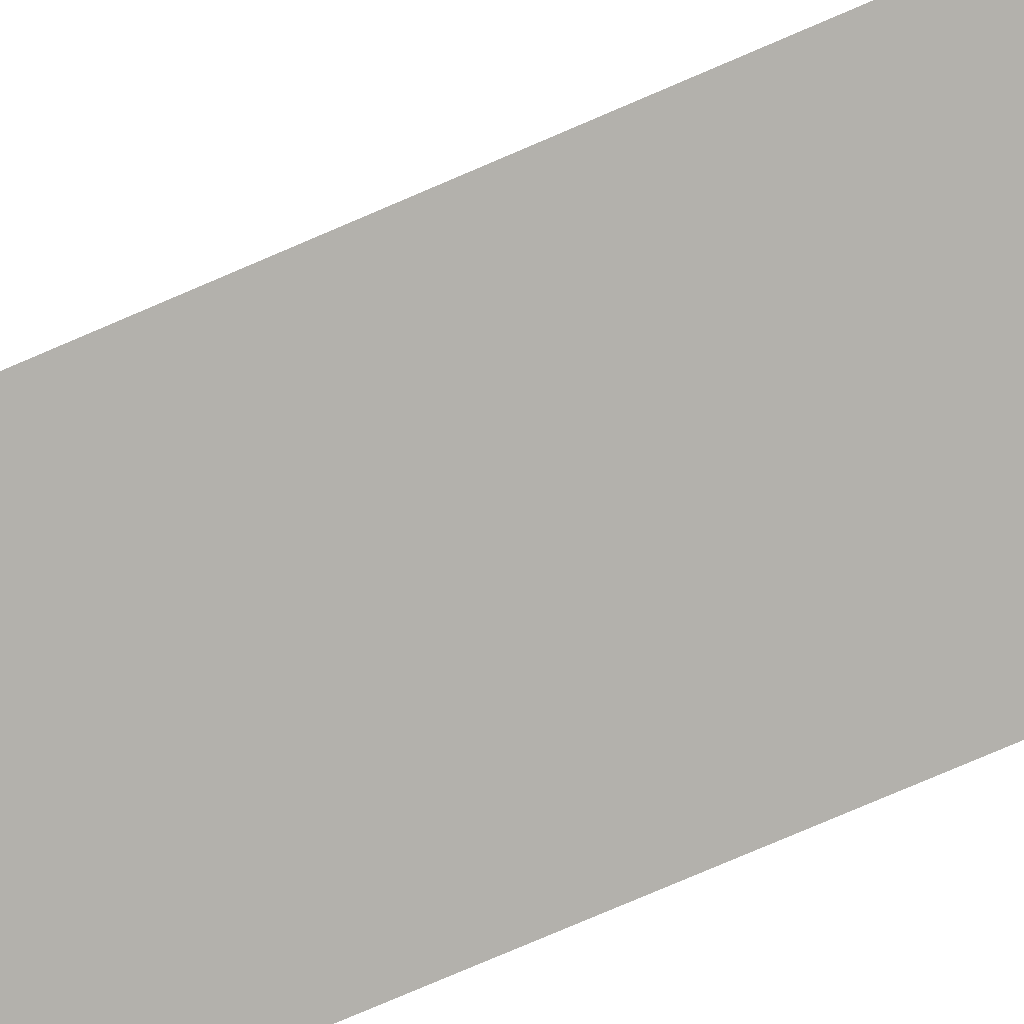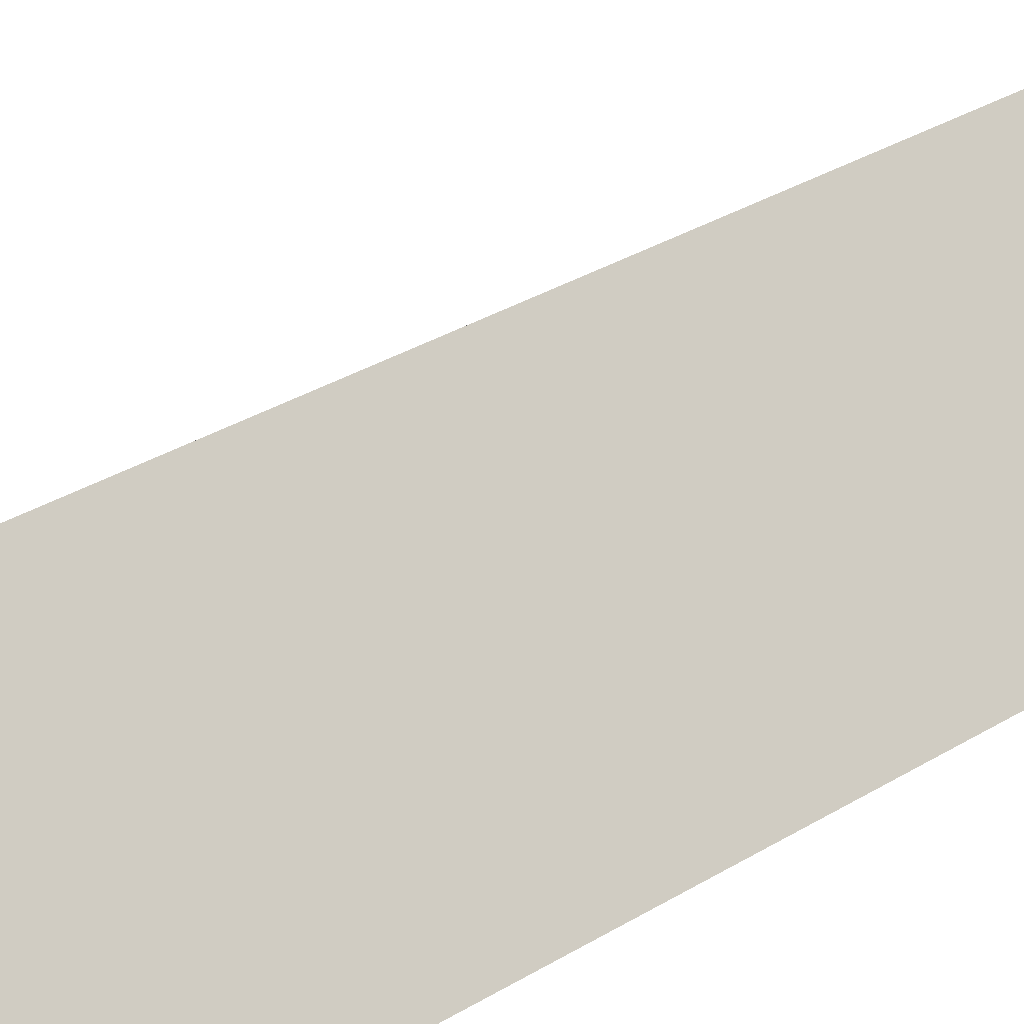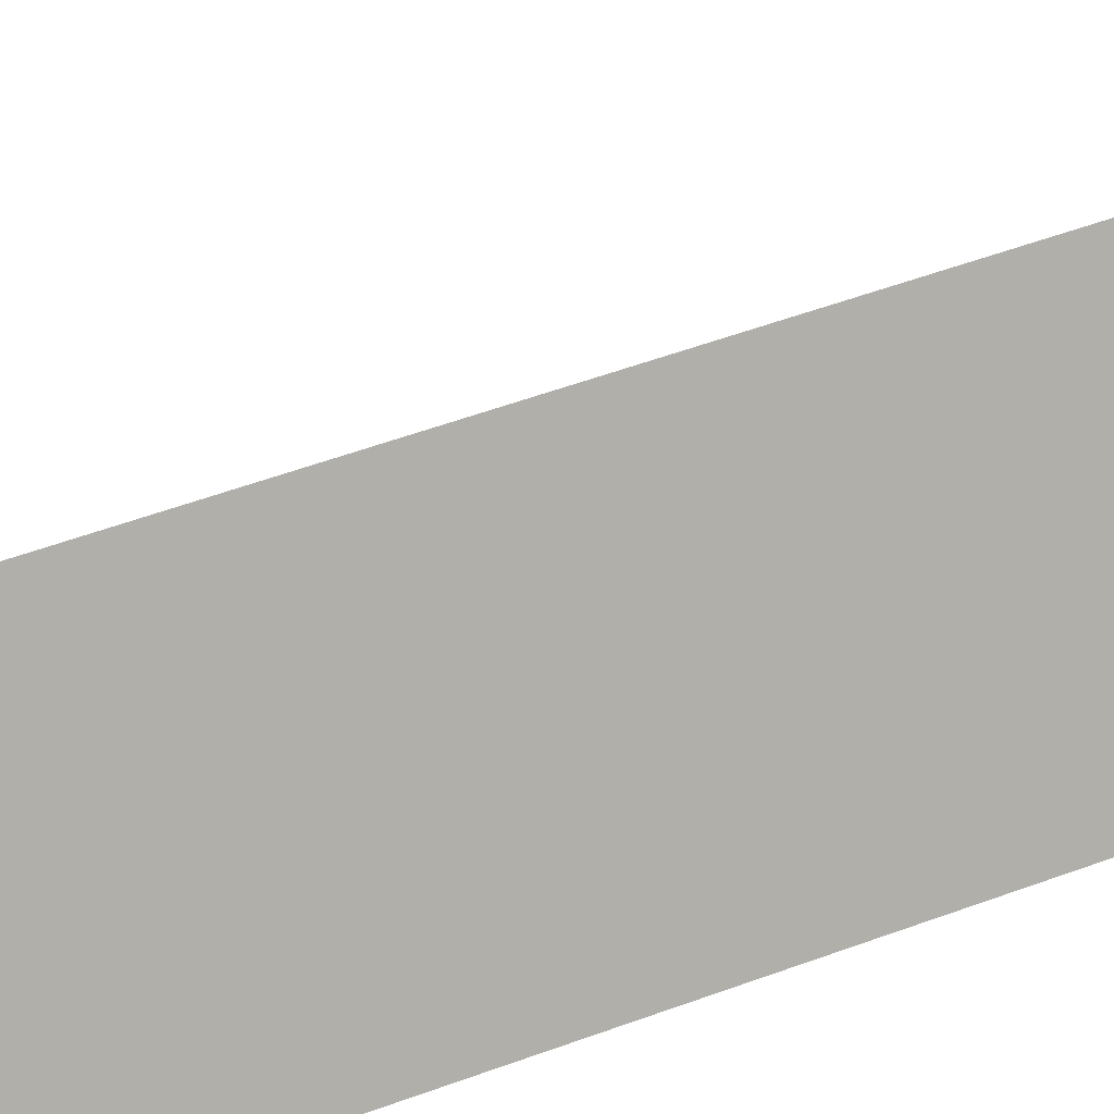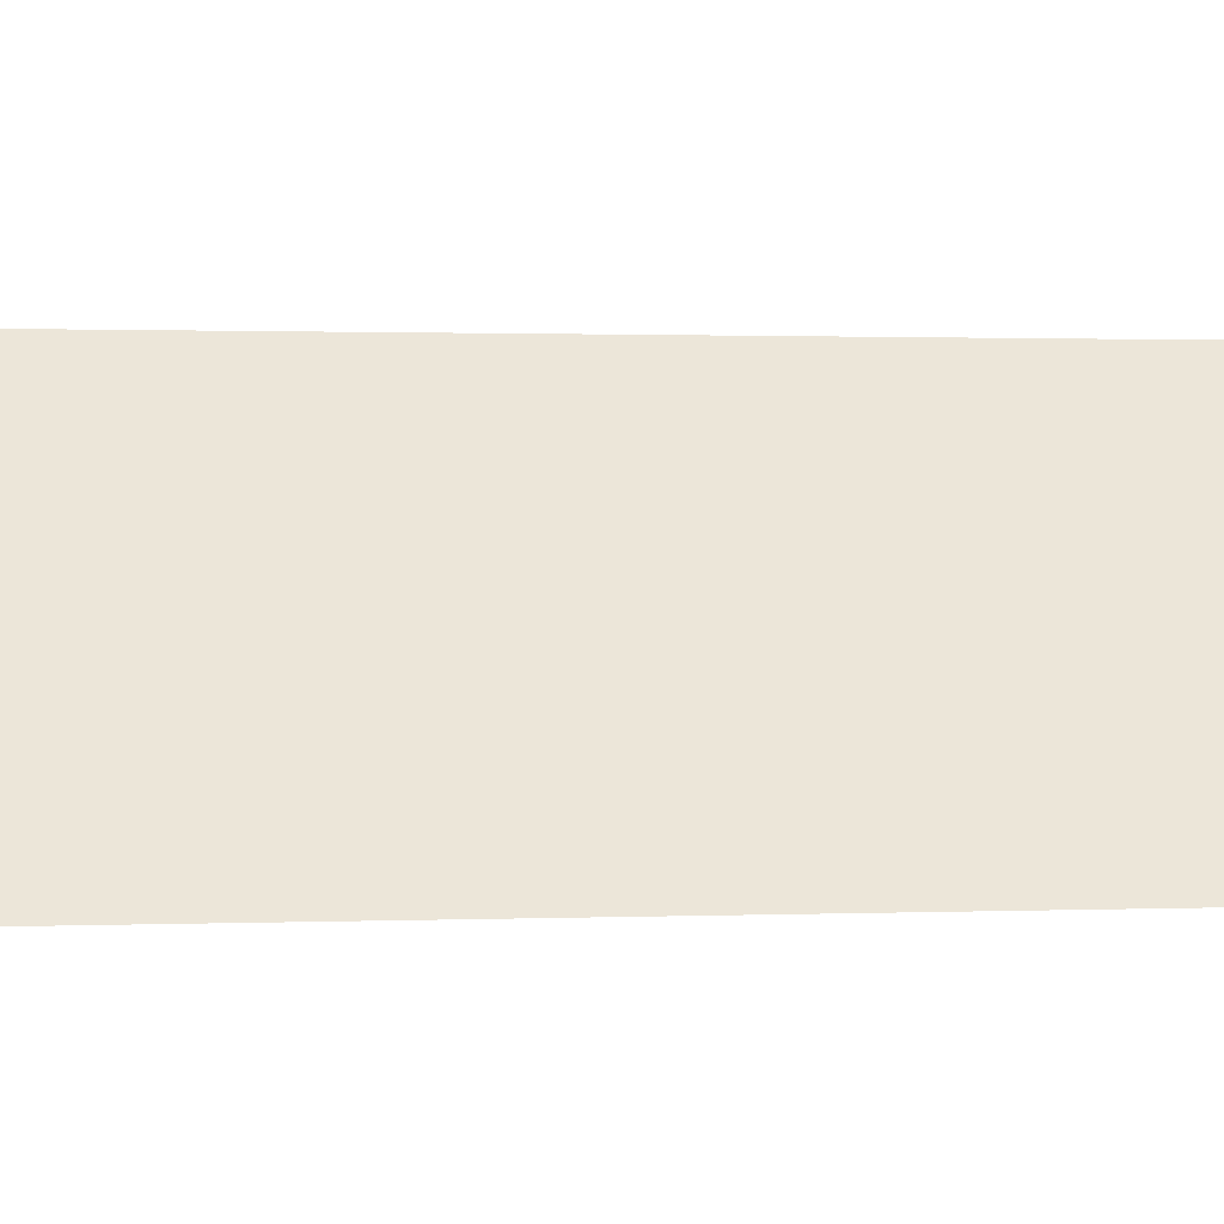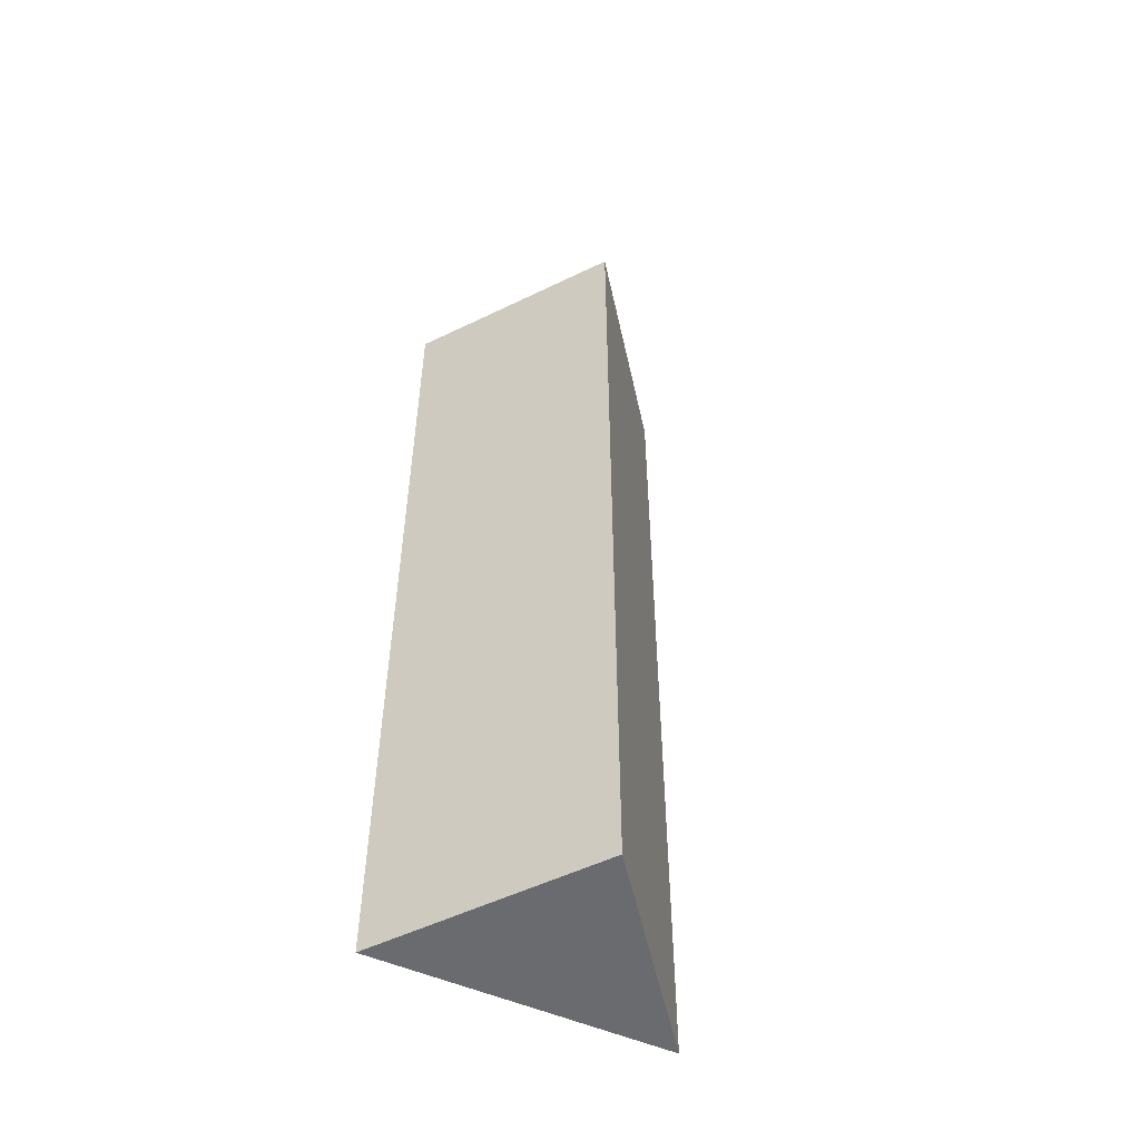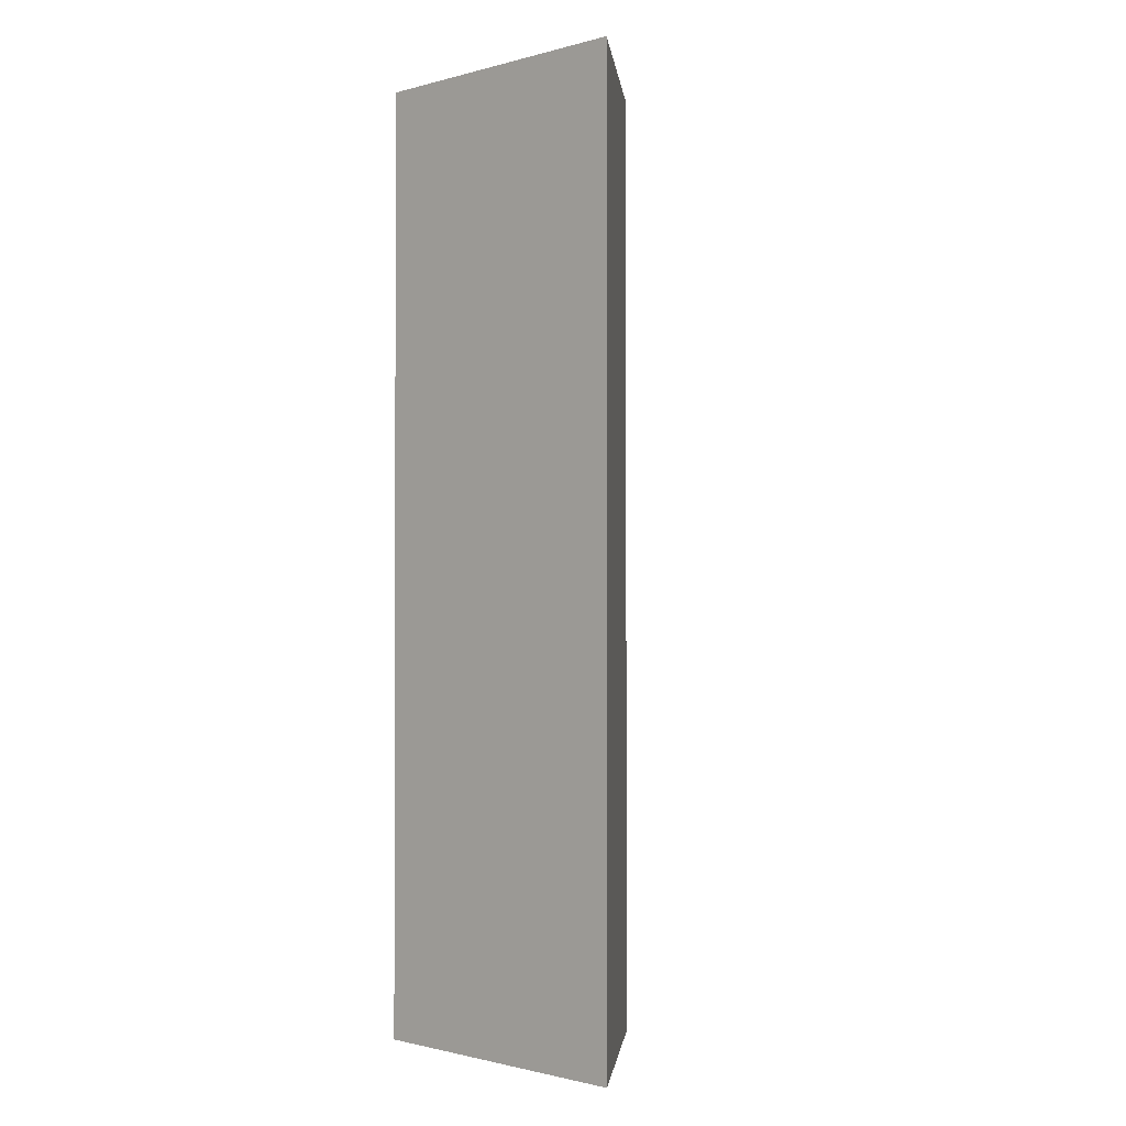
<metadata>
{"format":"obj","ext":"obj","renderer":"f3d","projection":"perspective","resolution":1024,"background":"white","views":[{"elev":-79.0,"azim":113.1,"up":"+Z"},{"elev":30.1,"azim":47.6,"up":"+Z"},{"elev":50.3,"azim":67.6,"up":"+Z"},{"elev":0.6,"azim":76.1,"up":"+Z"},{"elev":-53.3,"azim":-25.1,"up":"+Y"},{"elev":-1.2,"azim":-136.4,"up":"+Y"}]}
</metadata>
<code>
o object_1
v 951.6 0 1182
v 1073 0 1182
v 1012 0 1182
v 1012 0 1261
v 981.9 0 1221
v 1042 0 1221
v 951.6 0 1182
v 951.6 400 1182
v 1012 0 1261
v 1012 400 1261
v 951.6 200 1182
v 981.9 0 1221
v 981.9 400 1221
v 1012 200 1261
v 951.6 400 1182
v 1073 400 1182
v 1012 400 1182
v 1012 400 1261
v 981.9 400 1221
v 1042 400 1221
v 1012 0 1261
v 1012 400 1261
v 1073 0 1182
v 1073 400 1182
v 1012 200 1261
v 1042 0 1221
v 1042 400 1221
v 1073 200 1182
v 1073 0 1182
v 1073 400 1182
v 951.6 0 1182
v 951.6 400 1182
v 1012 0 1182
v 951.6 200 1182
v 1012 400 1182
v 1073 200 1182
f 1 3 5
f 3 2 6
f 4 5 6
f 5 3 6
f 8 11 13
f 11 7 12
f 12 9 14
f 10 13 14
f 13 11 14
f 11 12 14
f 15 19 17
f 17 20 16
f 18 20 19
f 19 20 17
f 21 26 25
f 26 23 28
f 24 27 28
f 27 22 25
f 25 26 28
f 28 27 25
f 29 33 36
f 33 31 34
f 34 32 35
f 35 30 36
f 36 33 34
f 34 35 36

</code>
